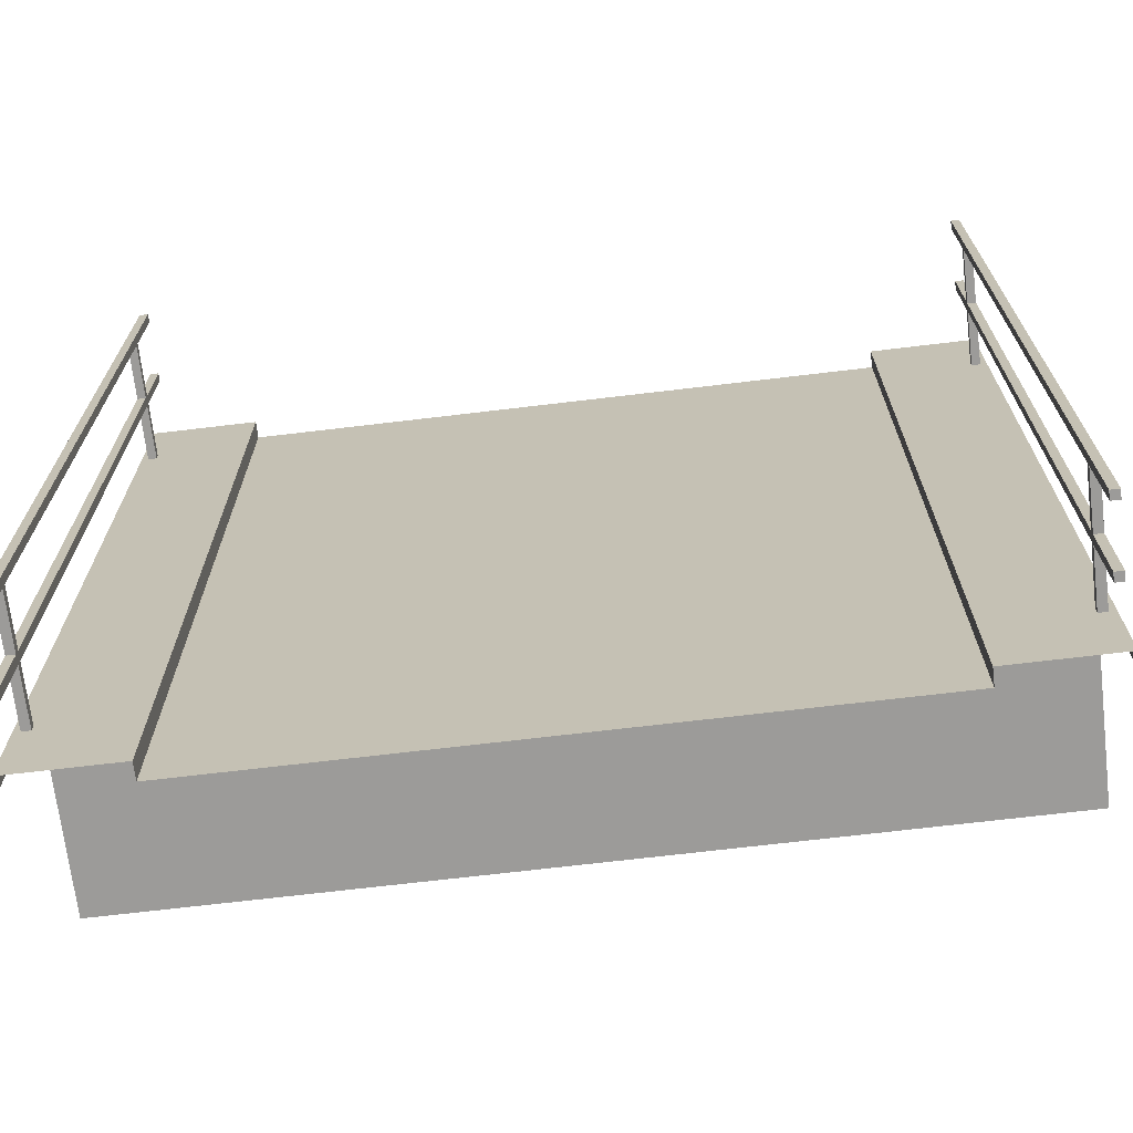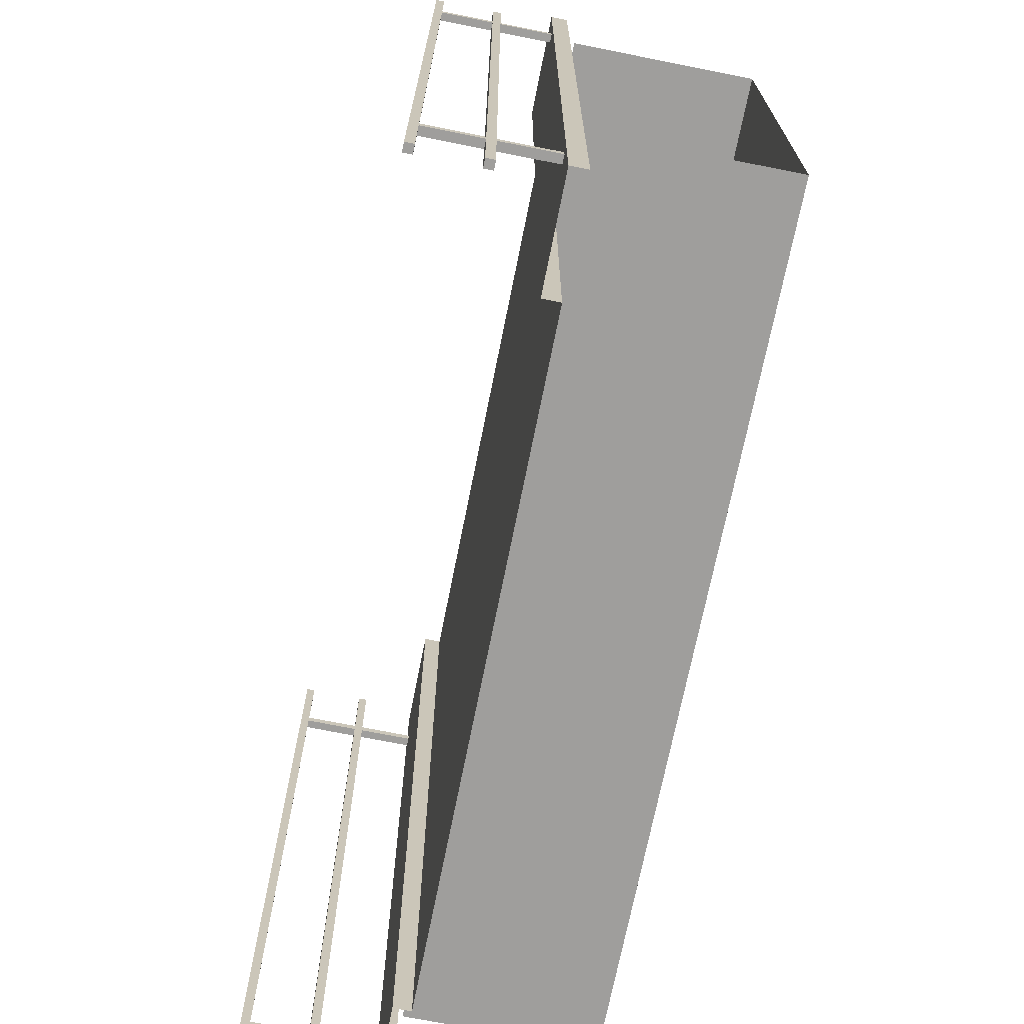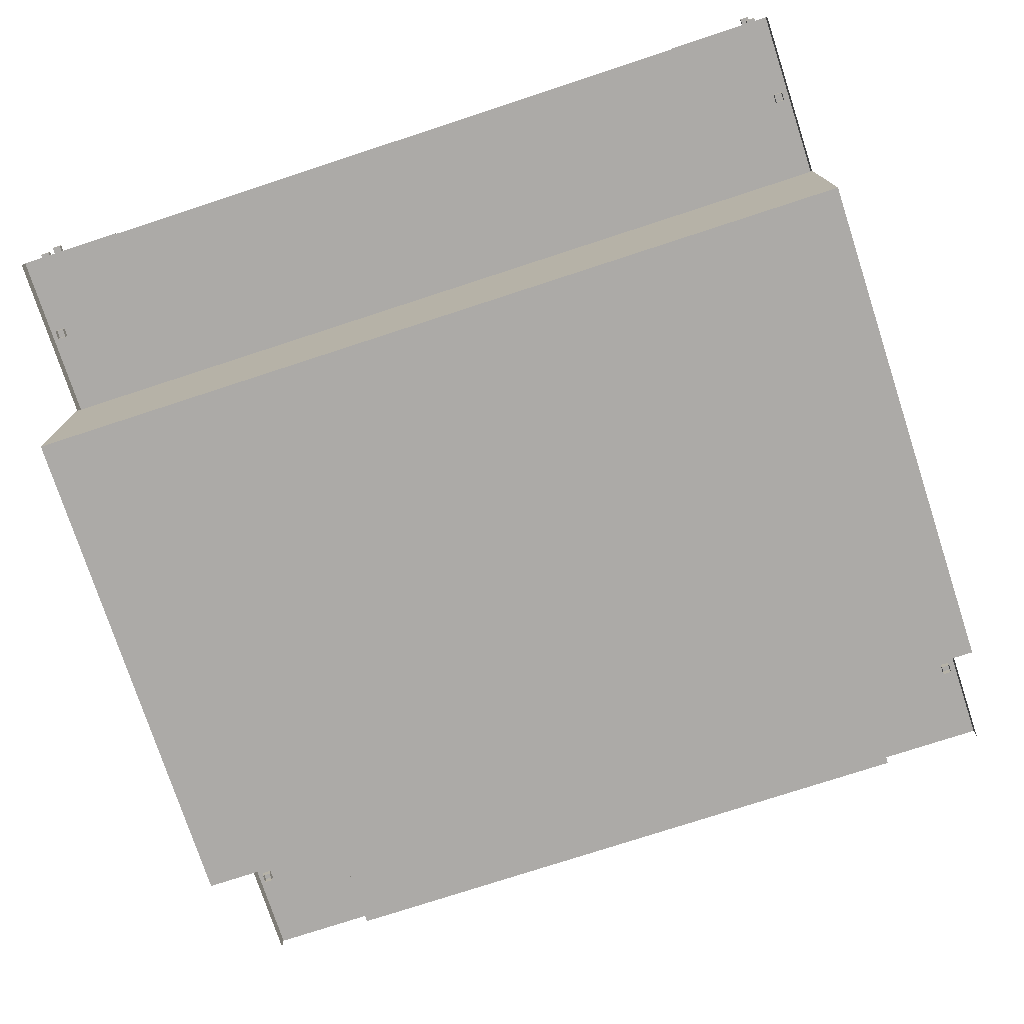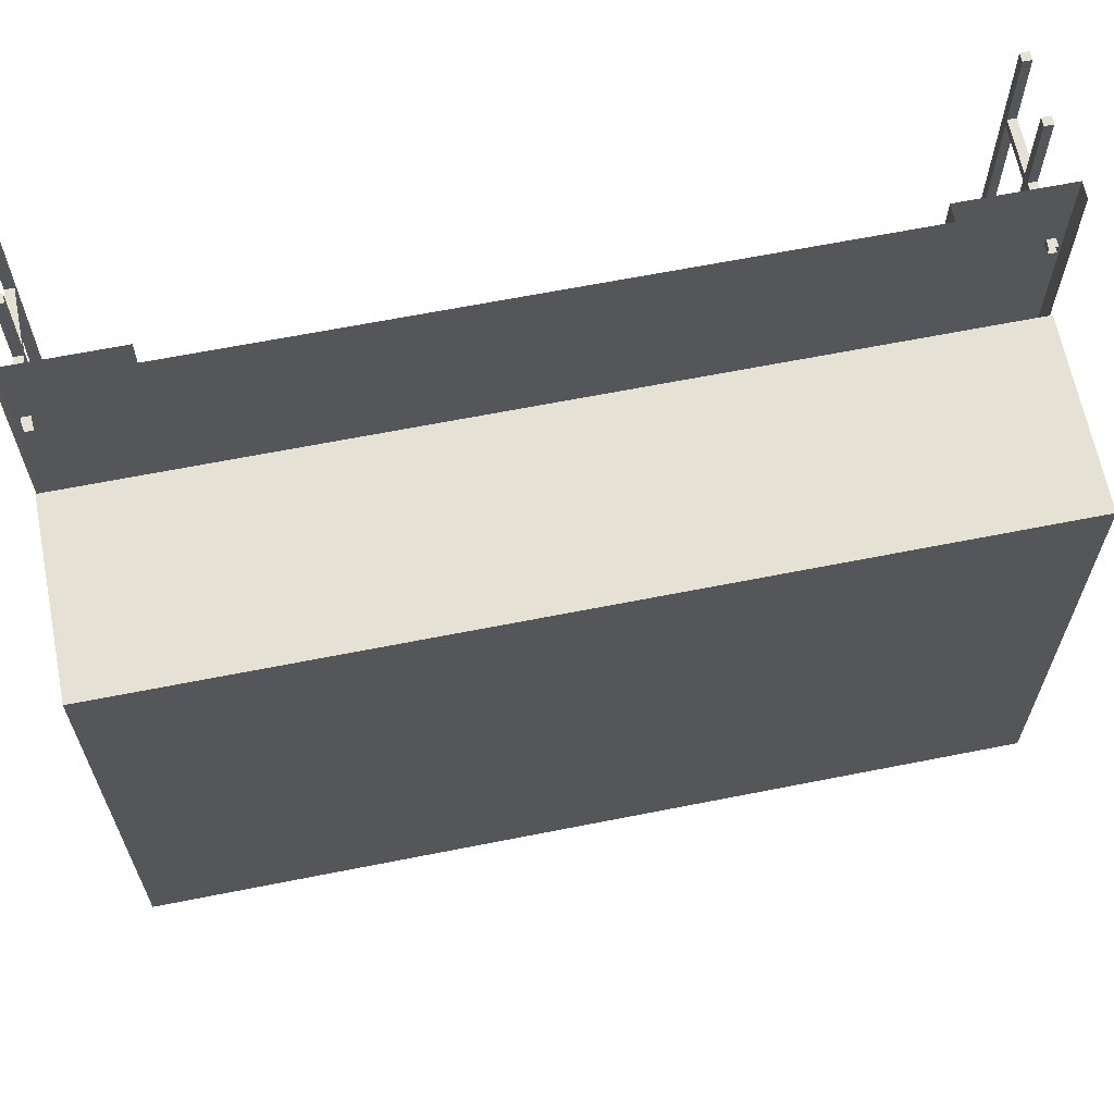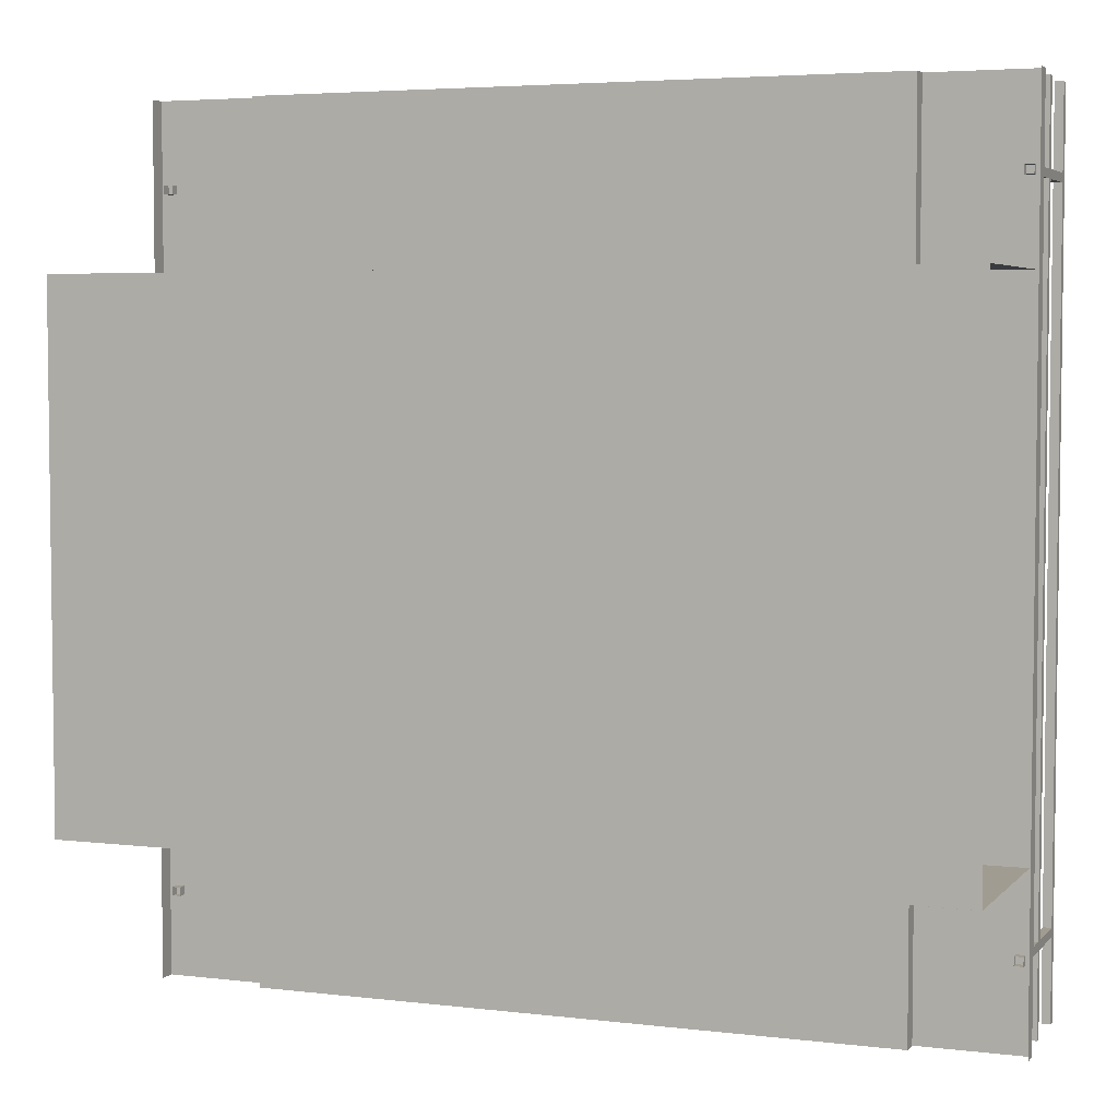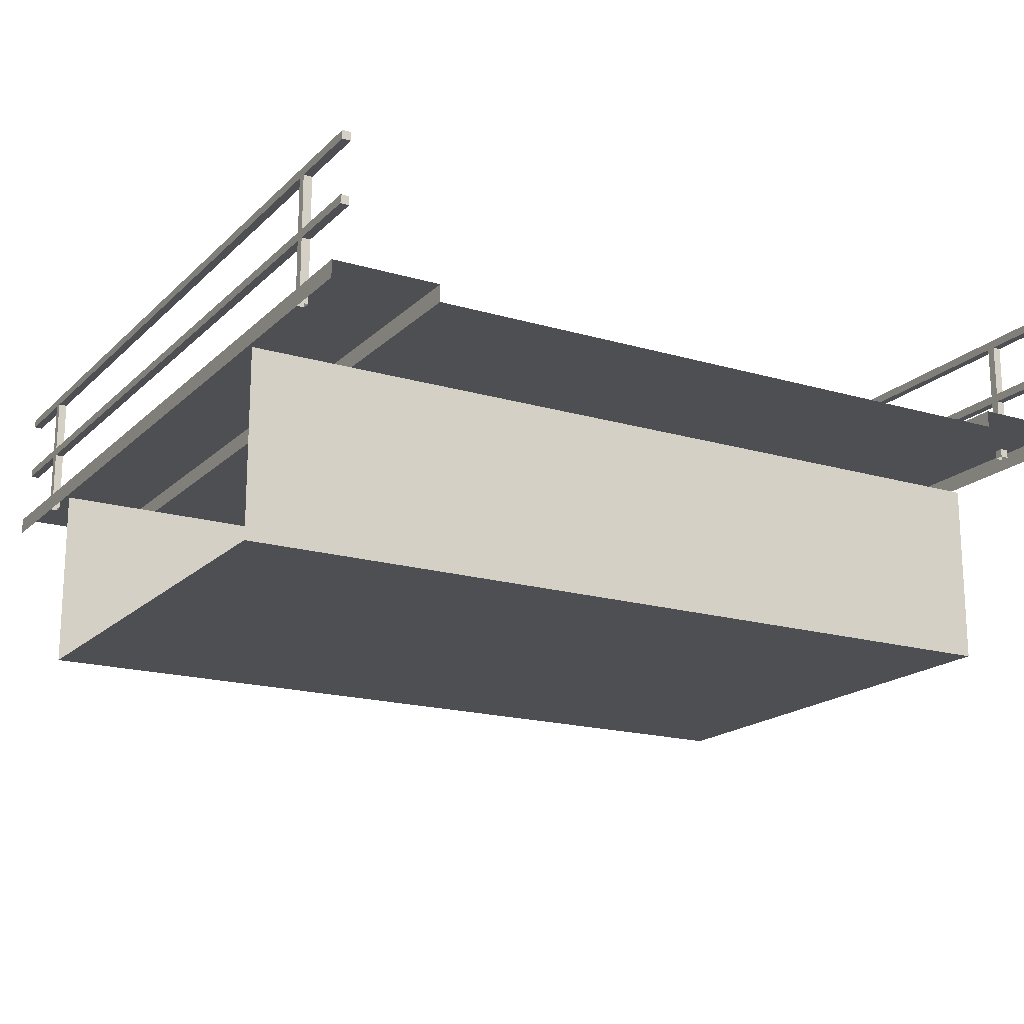
<metadata>
{"format":"obj","ext":"obj","renderer":"f3d","projection":"perspective","resolution":1024,"background":"white","views":[{"elev":-69.8,"azim":-173.2,"up":"+Z"},{"elev":-71.1,"azim":-101.3,"up":"+Z"},{"elev":-76.1,"azim":18.1,"up":"+Y"},{"elev":64.8,"azim":-11.3,"up":"+Z"},{"elev":4.5,"azim":21.3,"up":"+Z"},{"elev":-18.0,"azim":150.0,"up":"+Y"}]}
</metadata>
<code>
g default
v 241.1 4.964 -202.5
v 246.1 4.964 -202.5
v 241.1 4.964 -197.5
v 246.1 4.964 -197.5
v 241.1 84.05 -197.5
v 246.1 84.05 -197.5
v 241.1 84.05 -202.5
v 246.1 84.05 -202.5
v -241.1 4.964 -202.5
v -246.1 4.964 -202.5
v -241.1 4.964 -197.5
v -246.1 4.964 -197.5
v -241.1 84.05 -197.5
v -246.1 84.05 -197.5
v -241.1 84.05 -202.5
v -246.1 84.05 -202.5
v 241.1 4.964 197.5
v 246.1 4.964 197.5
v 241.1 4.964 202.5
v 246.1 4.964 202.5
v 241.1 84.05 202.5
v 246.1 84.05 202.5
v 241.1 84.05 197.5
v 246.1 84.05 197.5
v -241.1 4.964 197.5
v -246.1 4.964 197.5
v -241.1 4.964 202.5
v -246.1 4.964 202.5
v -241.1 84.05 202.5
v -246.1 84.05 202.5
v -241.1 84.05 197.5
v -246.1 84.05 197.5
v 241.1 42.35 250
v 246.1 42.35 250
v 241.1 47.35 250
v 246.1 47.35 250
v 241.1 47.35 -250
v 246.1 47.35 -250
v 241.1 42.35 -250
v 246.1 42.35 -250
v -241.1 42.35 250
v -246.1 42.35 250
v -241.1 47.35 250
v -246.1 47.35 250
v -241.1 47.35 -250
v -246.1 47.35 -250
v -241.1 42.35 -250
v -246.1 42.35 -250
v 241.1 79.33 250
v 246.1 79.33 250
v 241.1 84.33 250
v 246.1 84.33 250
v 241.1 84.33 -250
v 246.1 84.33 -250
v 241.1 79.33 -250
v 246.1 79.33 -250
v -241.1 79.33 250
v -246.1 79.33 250
v -241.1 84.33 250
v -246.1 84.33 250
v -241.1 84.33 -250
v -246.1 84.33 -250
v -241.1 79.33 -250
v -246.1 79.33 -250
g SafetyHandles Bridge
f 3 4 6 5
f 7 8 2 1
f 2 8 6 4
f 7 1 3 5
f 11 13 14 12
f 15 9 10 16
f 10 12 14 16
f 15 13 11 9
f 19 20 22 21
f 23 24 18 17
f 18 24 22 20
f 23 17 19 21
f 27 29 30 28
f 31 25 26 32
f 26 28 30 32
f 31 29 27 25
f 33 34 36 35
f 35 36 38 37
f 37 38 40 39
f 39 40 34 33
f 34 40 38 36
f 39 33 35 37
f 41 43 44 42
f 43 45 46 44
f 45 47 48 46
f 47 41 42 48
f 42 44 46 48
f 47 45 43 41
f 49 50 52 51
f 51 52 54 53
f 53 54 56 55
f 55 56 50 49
f 50 56 54 52
f 55 49 51 53
f 57 59 60 58
f 59 61 62 60
f 61 63 64 62
f 63 57 58 64
f 58 60 62 64
f 63 61 59 57
g default
v -250 0 250
v 250 0 250
v -250 0 -250
v 250 0 -250
v -125 0 250
v -125 0 -250
v 125 0 250
v 125 0 -250
v -187.5 0 250
v -187.5 0 -250
v 187.5 0 250
v 187.5 0 -250
v -250 10 250
v -187.5 10 250
v -187.5 10 -250
v -250 10 -250
v 187.5 10 250
v 187.5 10 -250
v 250 10 250
v 250 10 -250
v 125 0 250
v 125 0 -250
v 187.5 0 250
v 187.5 0 -250
v -187.5 0 250
v -187.5 0 -250
v -125 0 250
v -125 0 -250
g Bridge RoadTile_Default
f 77 78 79 80
f 70 69 71 72
f 86 85 87 88
f 90 89 91 92
f 82 81 83 84
f 73 74 79 78
f 67 65 77 80
f 76 75 81 82
f 66 68 84 83
f 72 71 85 86
f 71 75 87 85
f 75 76 88 87
f 76 72 86 88
f 74 73 89 90
f 73 69 91 89
f 69 70 92 91
f 70 74 90 92
g default
v -250 -2.468 150
v 250 -2.468 150
v -250 -2.468 -150
v 250 -2.468 -150
v -250 -112.6 150
v 250 -112.6 150
v 250 -112.6 -150
v -250 -112.6 -150
g Bridge River_Straight
f 97 98 99 100
f 93 94 98 97
f 96 95 100 99

</code>
